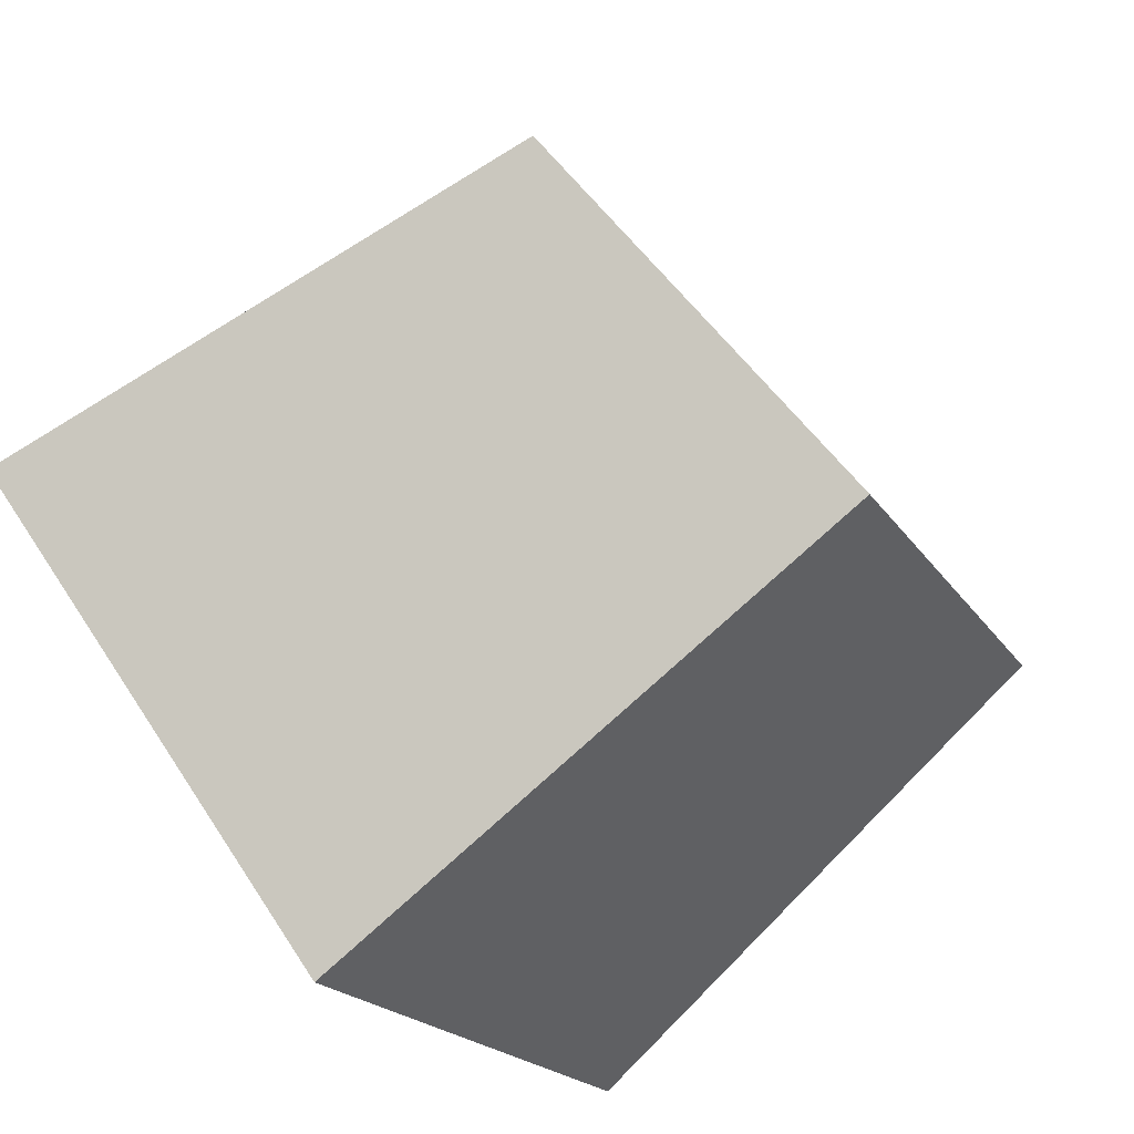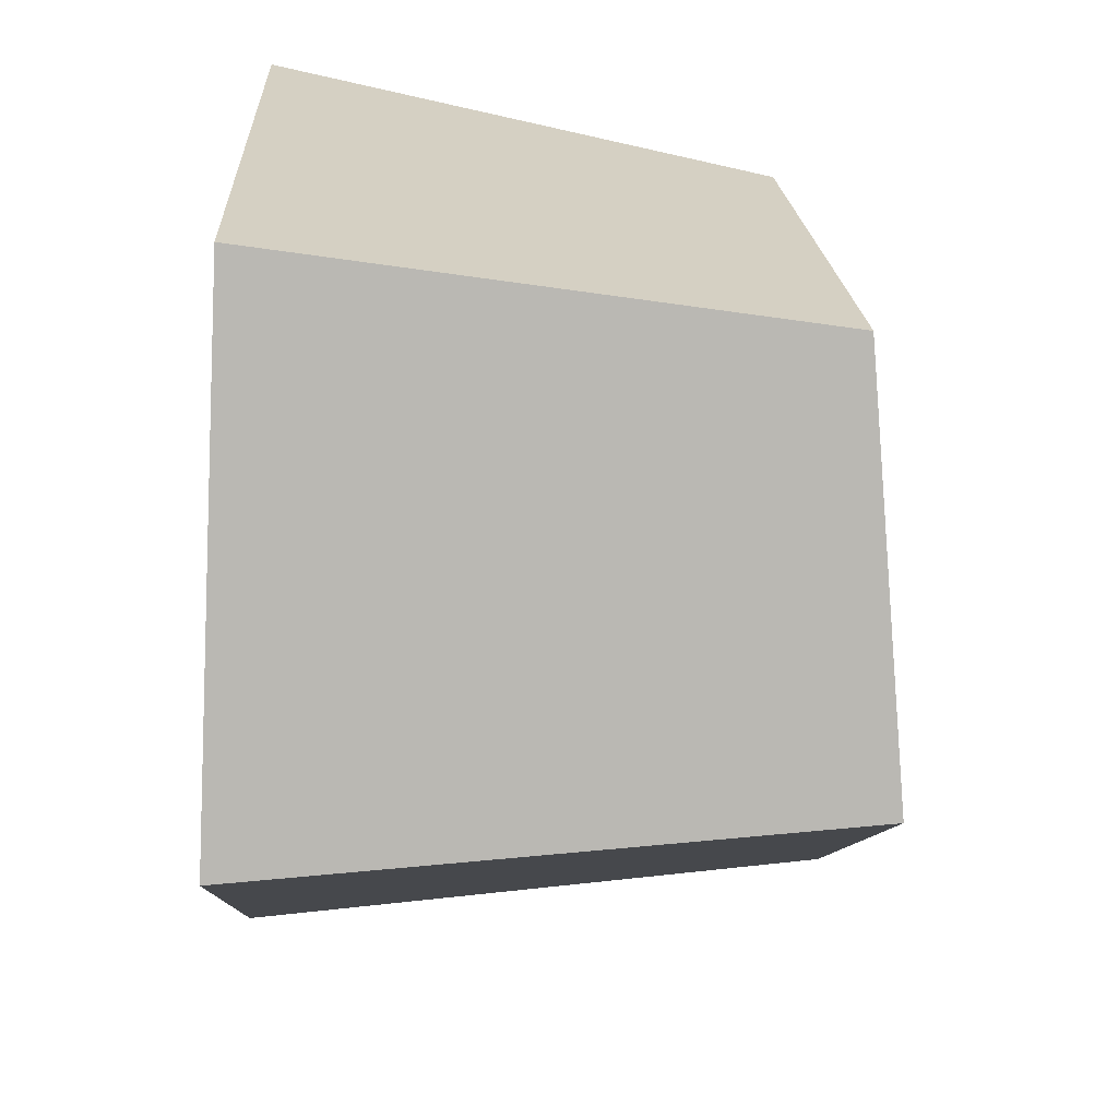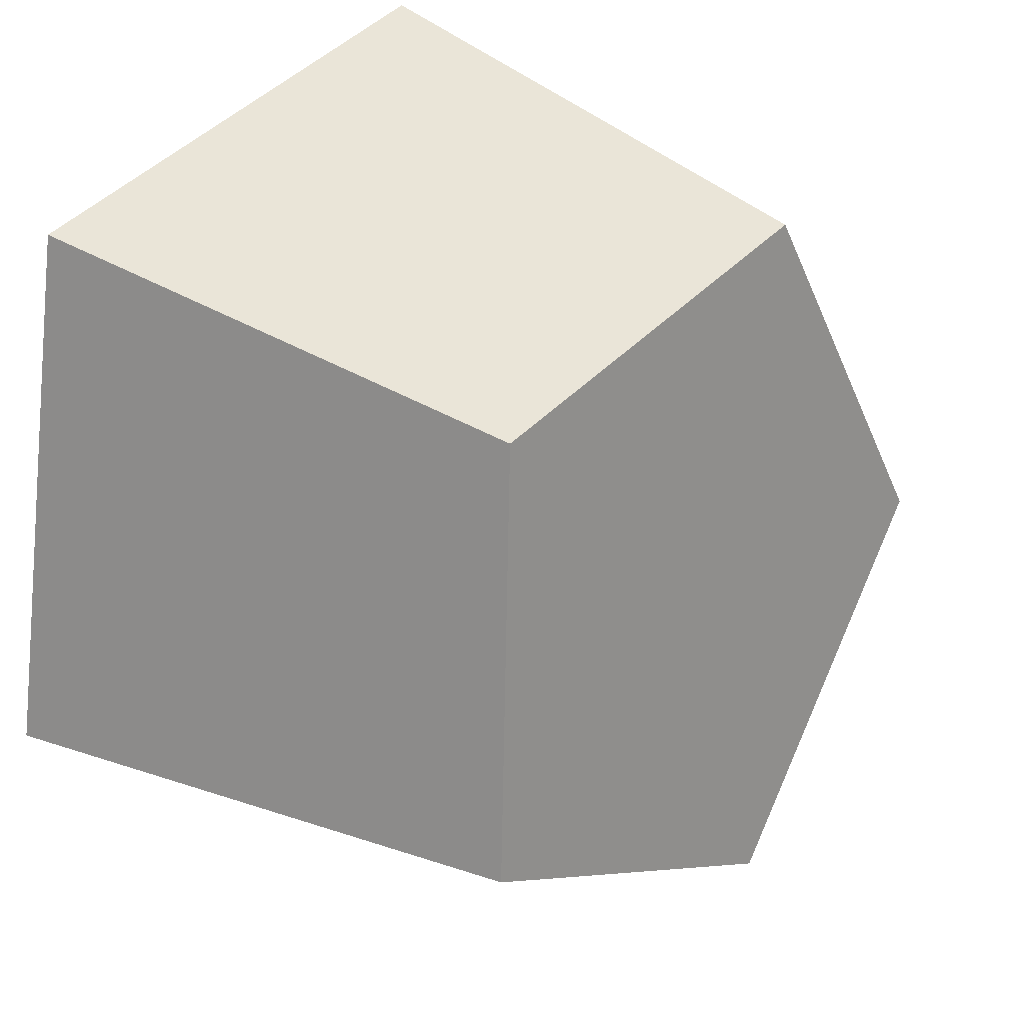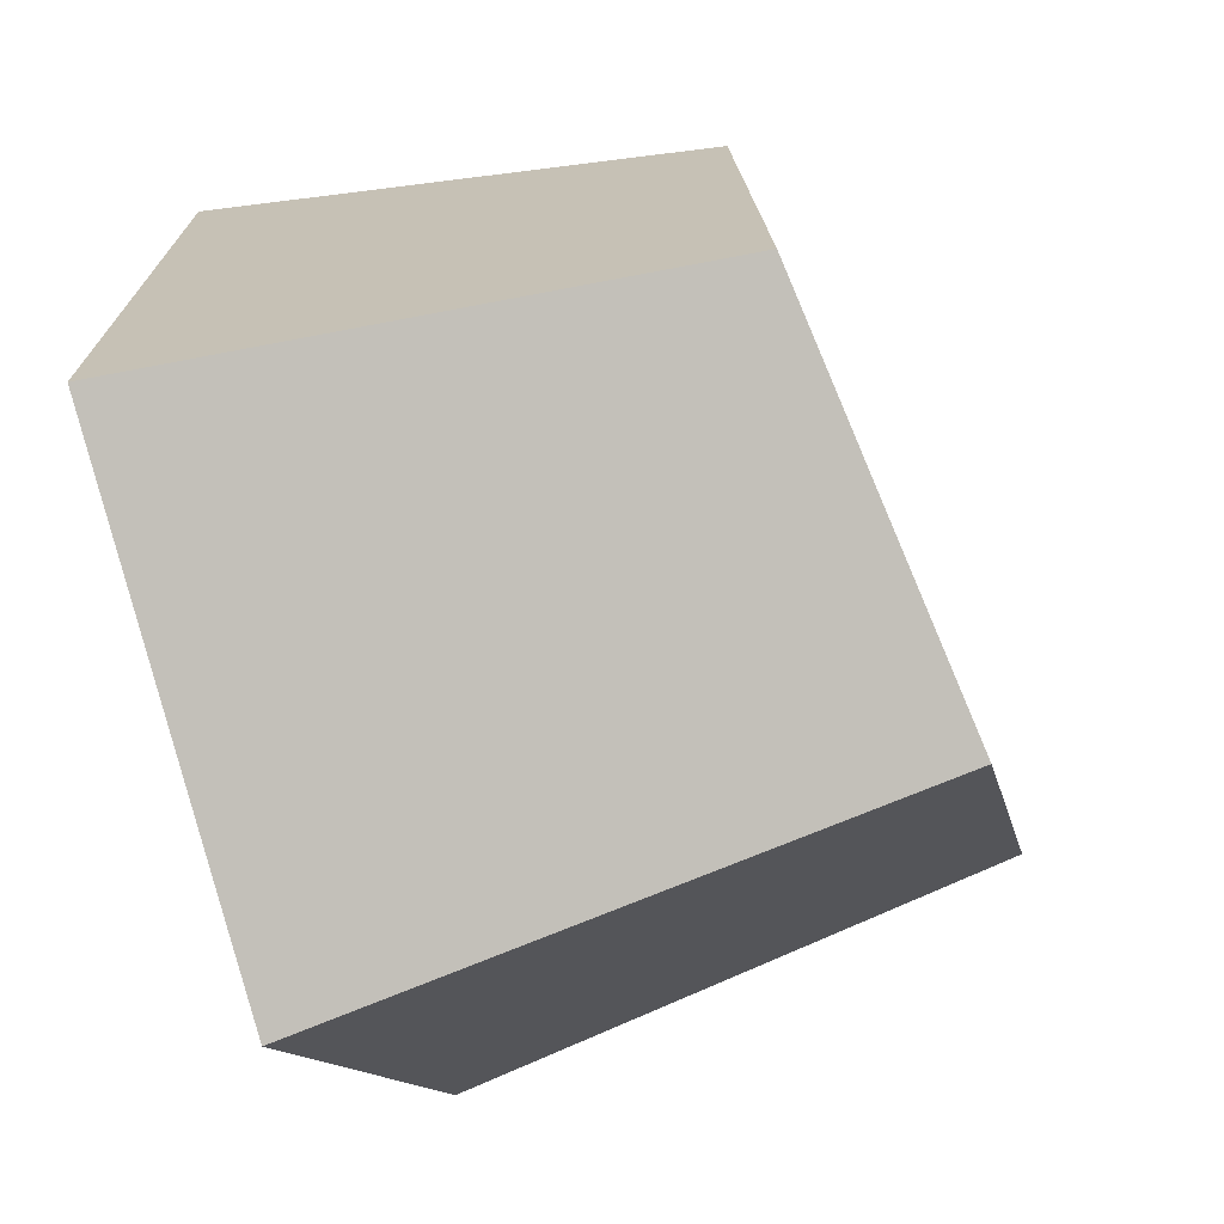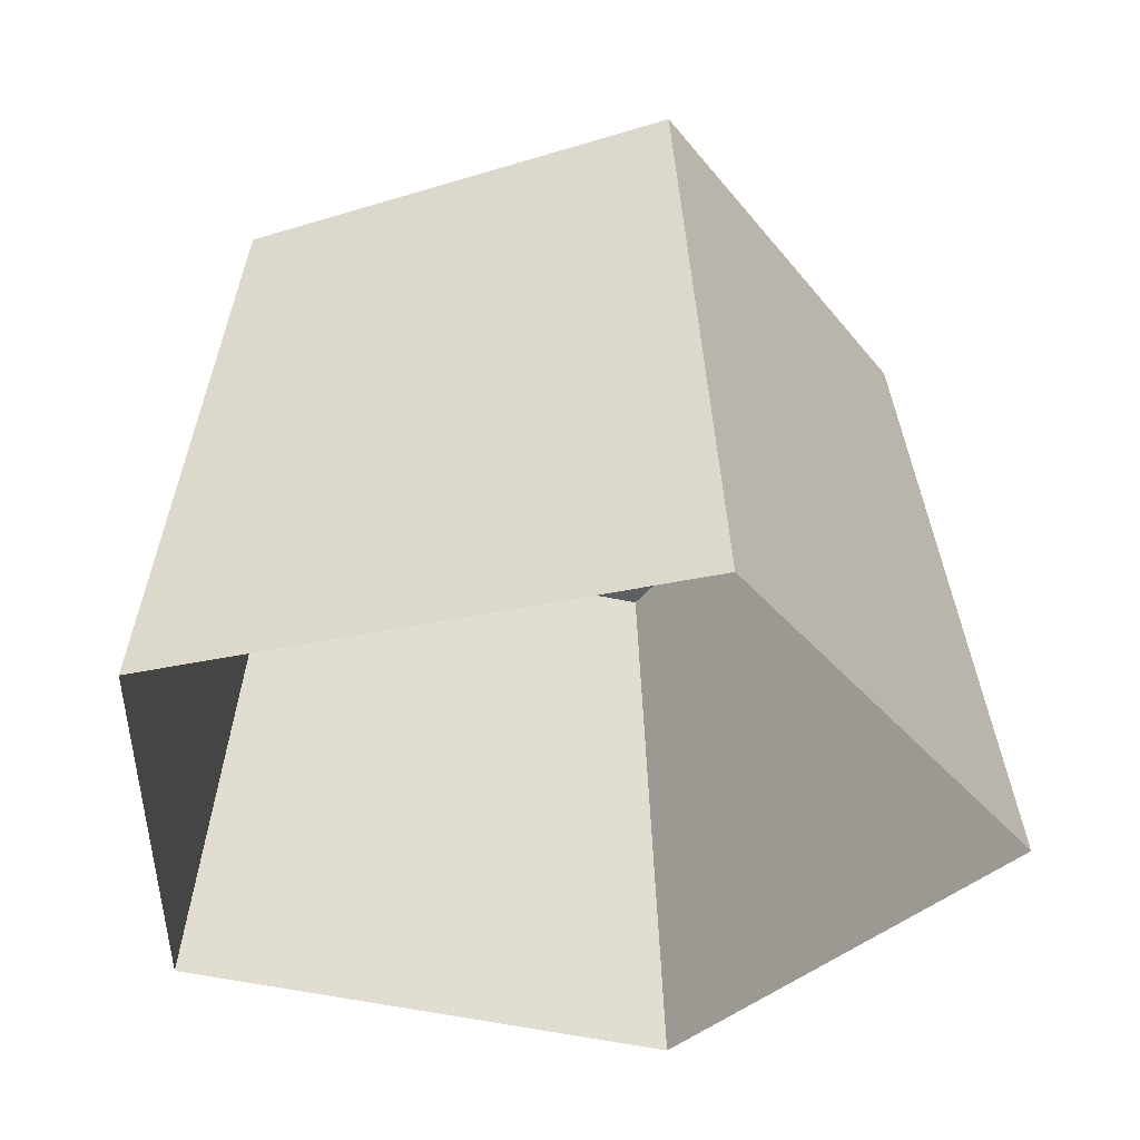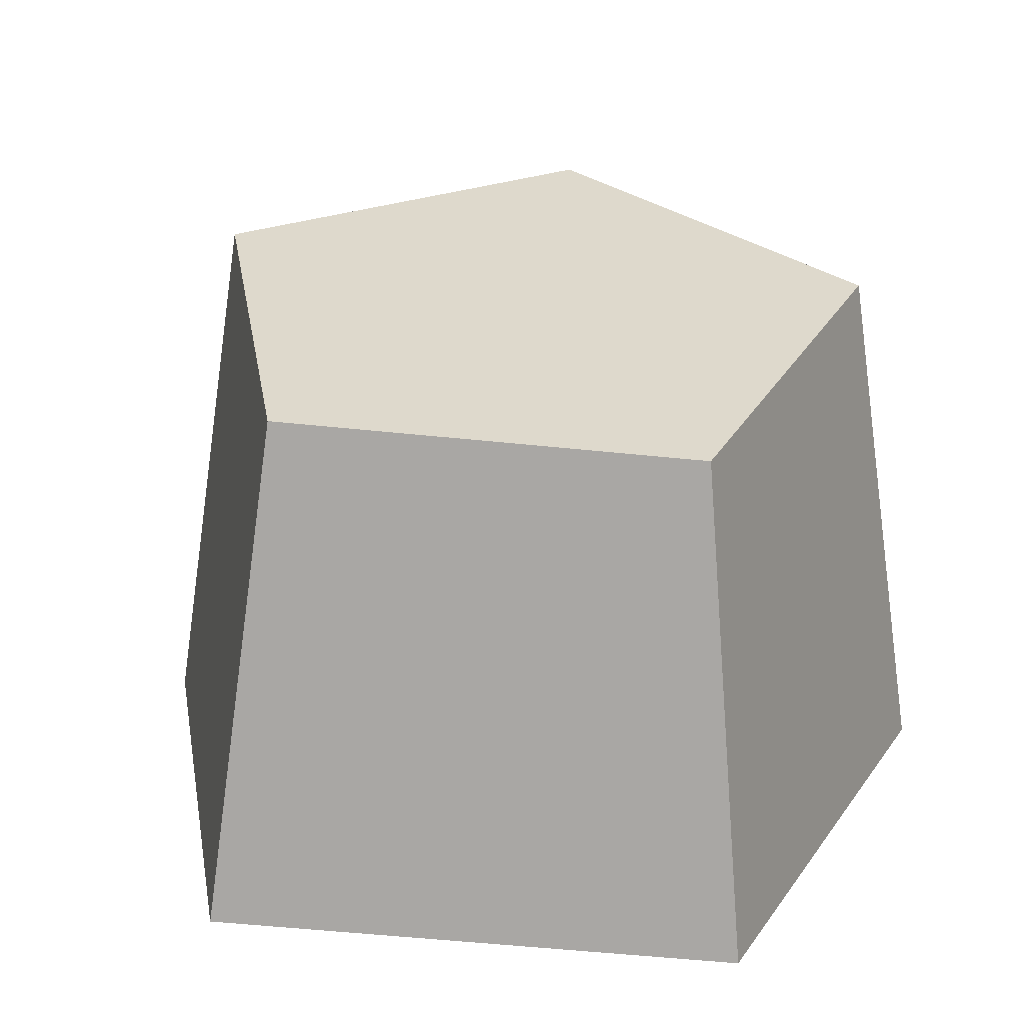
<metadata>
{"format":"obj","ext":"obj","renderer":"f3d","projection":"perspective","resolution":1024,"background":"white","views":[{"elev":-71.7,"azim":129.2,"up":"+Z"},{"elev":-53.4,"azim":87.4,"up":"+Z"},{"elev":32.1,"azim":126.7,"up":"+Z"},{"elev":-57.8,"azim":108.4,"up":"+Z"},{"elev":-36.2,"azim":167.1,"up":"+Y"},{"elev":23.3,"azim":15.0,"up":"+Y"}]}
</metadata>
<code>
g Random_Stump_02
v 0.3266 0 -0.1523
v -0.04392 0 -0.3577
v -0.3537 0 -0.06876
v -0.1747 0 0.3152
v 0.2458 0 0.2636
v -0.1167 0.4111 0.2094
v 0.1733 0.3986 0.1727
v -0.0248 0.4679 -0.2514
v -0.2391 0.454 -0.05262
v 0.2301 0.4337 -0.1121
v -0.2761 0.4571 -0.0596
v -0.02927 0.4732 -0.2885
v 0.2644 0.4338 -0.1281
v 0.199 0.3934 0.2
v -0.1351 0.4078 0.2423
f 2 12 13 1
f 4 15 11 3
f 1 13 14 5
f 3 11 12 2
f 5 14 15 4
f 9 6 7 10
f 8 9 10
f 9 8 12 11
f 8 10 13 12
f 10 7 14 13
f 7 6 15 14
f 6 9 11 15

</code>
